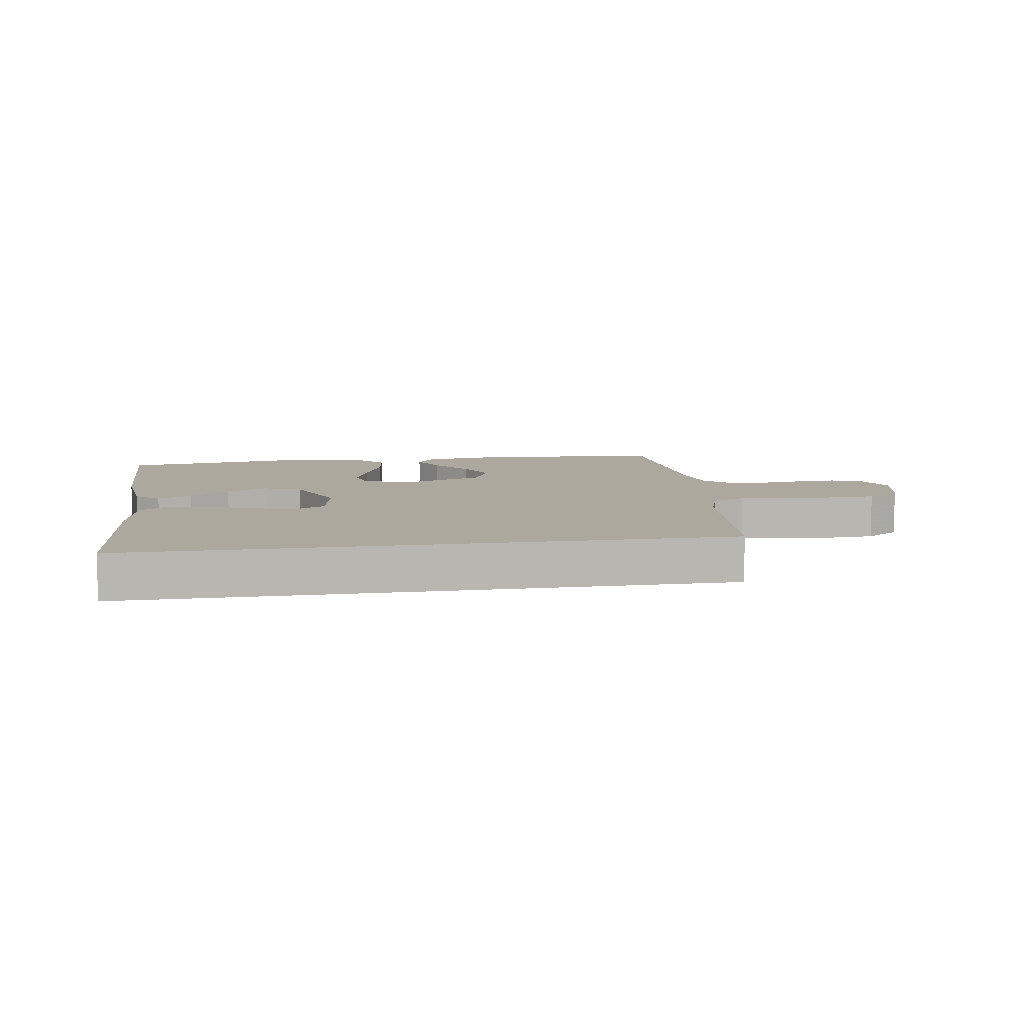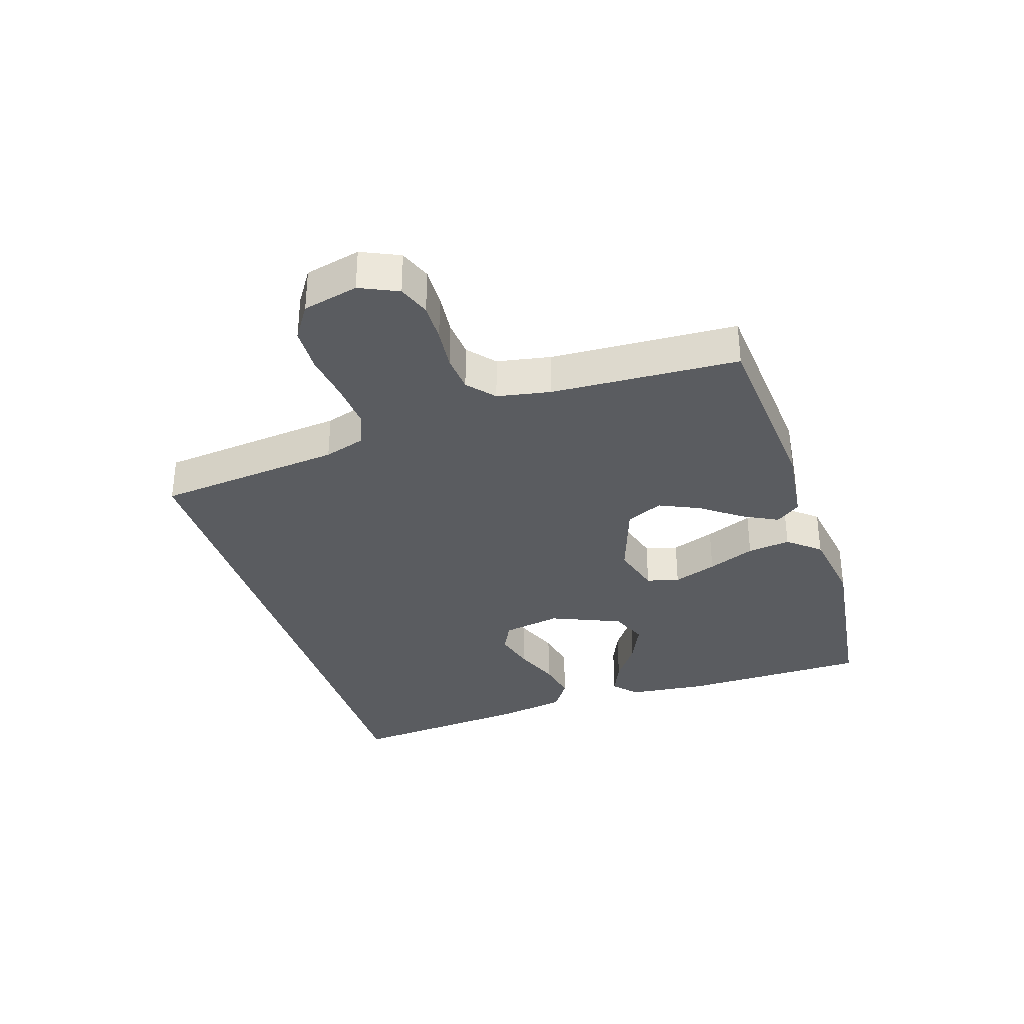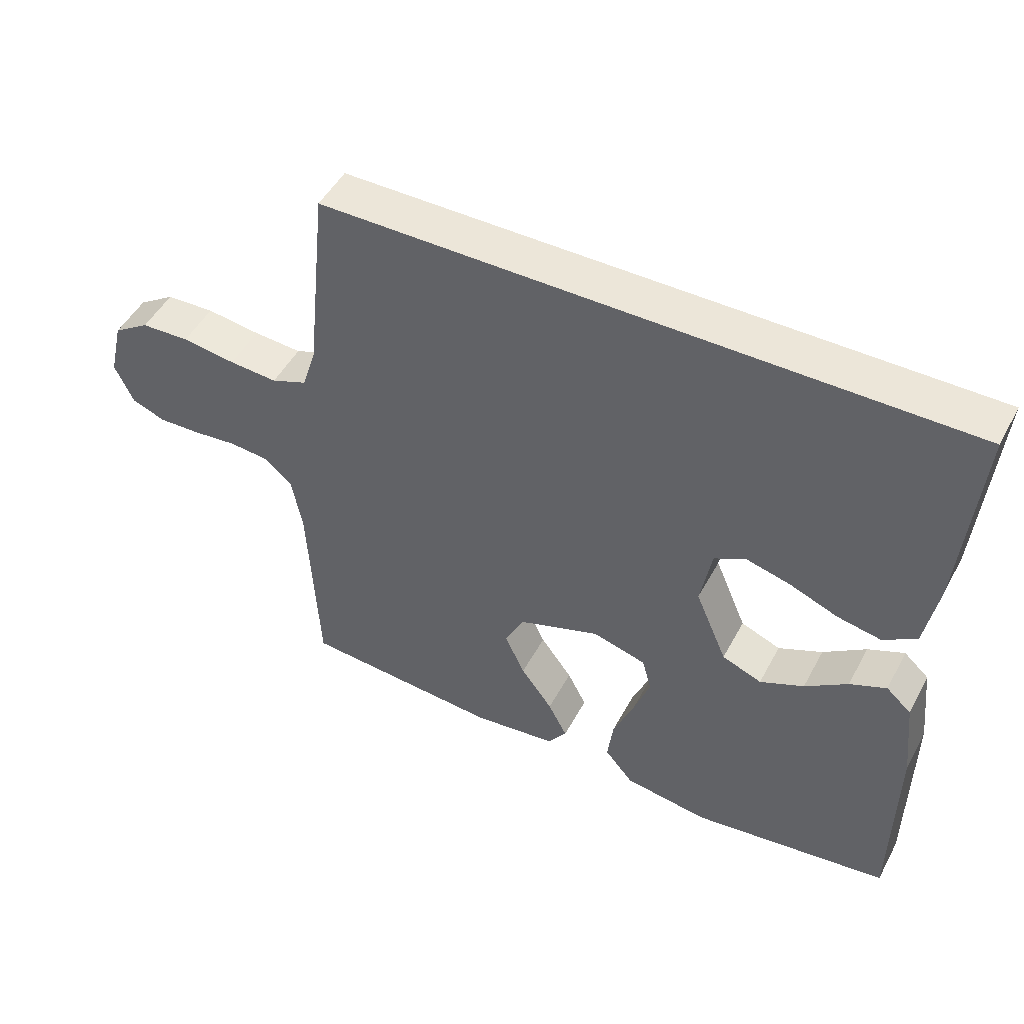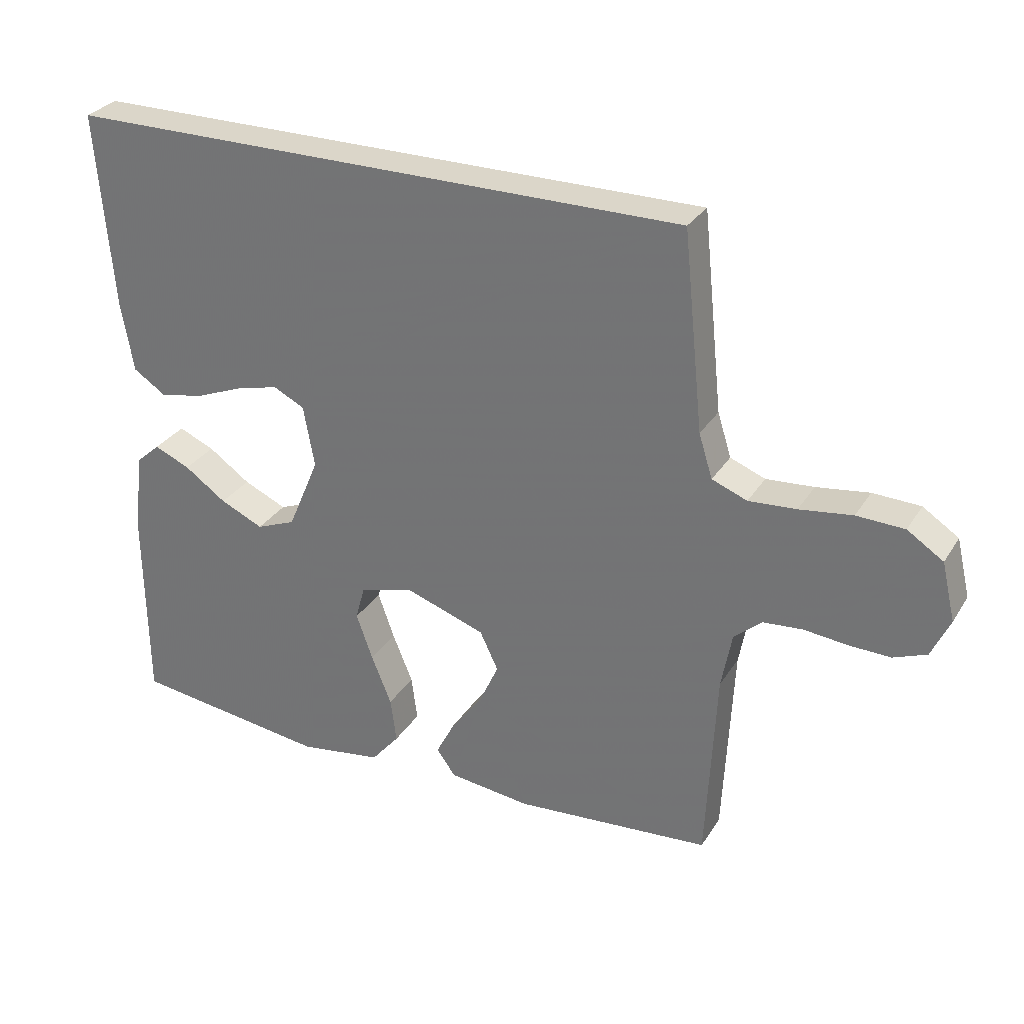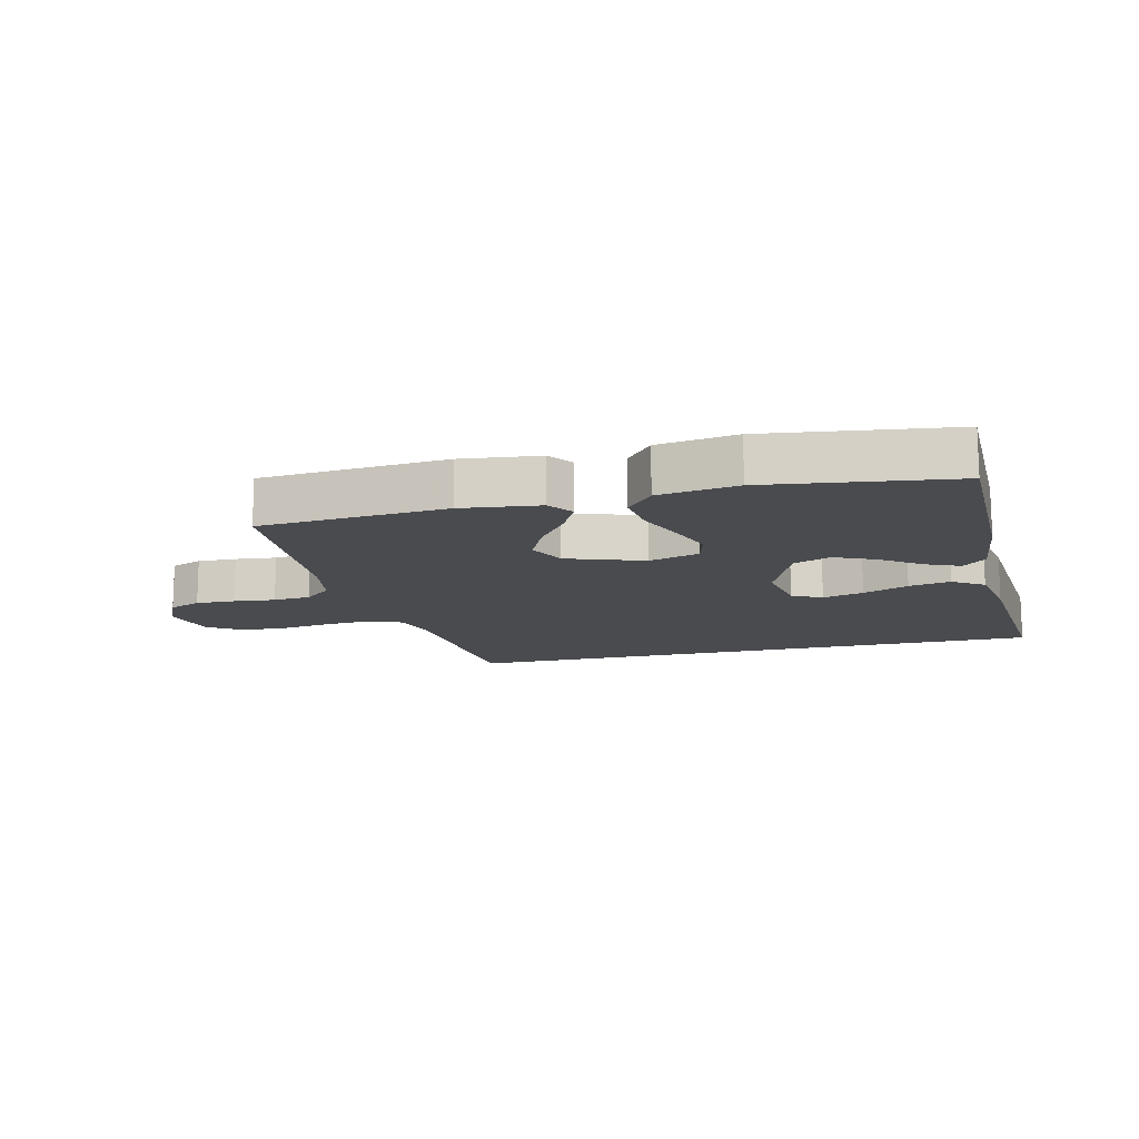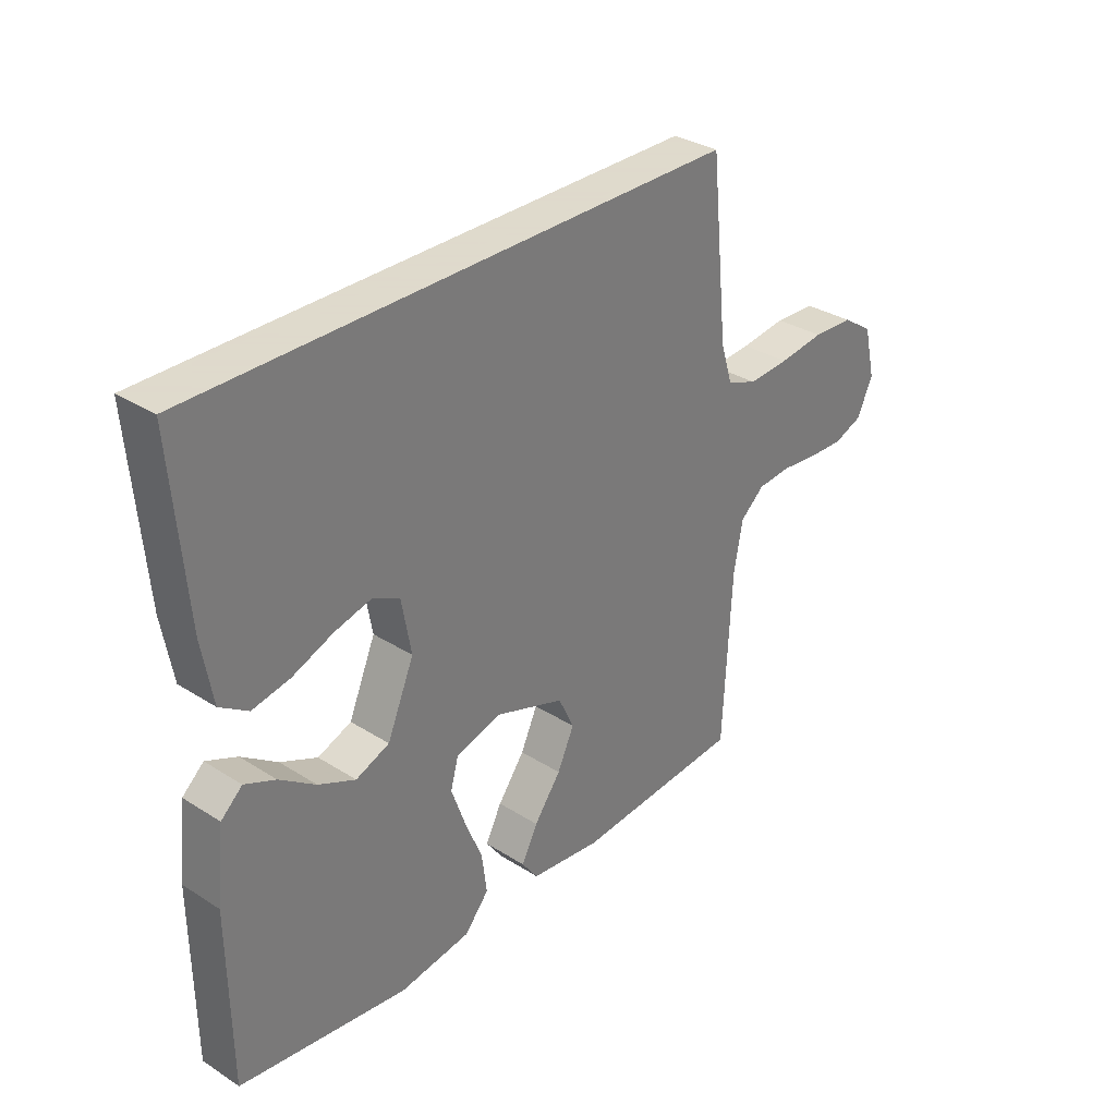
<metadata>
{"format":"obj","ext":"obj","renderer":"f3d","projection":"perspective","resolution":1024,"background":"white","views":[{"elev":8.7,"azim":-8.9,"up":"+Y"},{"elev":-33.7,"azim":107.9,"up":"+Y"},{"elev":48.9,"azim":-152.6,"up":"+Z"},{"elev":29.7,"azim":26.4,"up":"+Z"},{"elev":-14.1,"azim":-166.4,"up":"+Y"},{"elev":32.4,"azim":-48.4,"up":"+Z"}]}
</metadata>
<code>
v 0.434 0.07 0.5
v 0.465 0.07 0.2
v 0.486 0.07 0.133
v 0.54 0.07 0.112
v 0.613 0.07 0.117
v 0.694 0.07 0.128
v 0.767 0.07 0.125
v 0.822 0.07 0.089
v 0.843 0.07 0
v 0.815 0.07 -0.061
v 0.764 0.07 -0.081
v 0.701 0.07 -0.079
v 0.634 0.07 -0.072
v 0.574 0.07 -0.077
v 0.531 0.07 -0.114
v 0.515 0.07 -0.2
v 0.5 0.07 -0.5
v 0.2 0.07 -0.523
v 0.074 0.07 -0.508
v 0.045 0.07 -0.468
v 0.074 0.07 -0.412
v 0.122 0.07 -0.347
v 0.152 0.07 -0.282
v 0.124 0.07 -0.223
v 0 0.07 -0.18
v -0.081 0.07 -0.203
v -0.095 0.07 -0.255
v -0.07 0.07 -0.325
v -0.039 0.07 -0.401
v -0.03 0.07 -0.47
v -0.073 0.07 -0.521
v -0.2 0.07 -0.54
v -0.5 0.07 -0.5
v -0.503 0.07 -0.2
v -0.489 0.07 -0.072
v -0.451 0.07 -0.038
v -0.396 0.07 -0.062
v -0.332 0.07 -0.107
v -0.266 0.07 -0.137
v -0.206 0.07 -0.113
v -0.158 0.07 0
v -0.175 0.07 0.094
v -0.223 0.07 0.118
v -0.289 0.07 0.101
v -0.362 0.07 0.072
v -0.429 0.07 0.059
v -0.479 0.07 0.092
v -0.498 0.07 0.2
v -0.523 0.07 0.5
v 0.434 0 0.5
v 0.465 0 0.2
v 0.486 0 0.133
v 0.54 0 0.112
v 0.613 0 0.117
v 0.694 0 0.128
v 0.767 0 0.125
v 0.822 0 0.089
v 0.843 0 0
v 0.815 0 -0.061
v 0.764 0 -0.081
v 0.701 0 -0.079
v 0.634 0 -0.072
v 0.574 0 -0.077
v 0.531 0 -0.114
v 0.515 0 -0.2
v 0.5 0 -0.5
v 0.2 0 -0.523
v 0.074 0 -0.508
v 0.045 0 -0.468
v 0.074 0 -0.412
v 0.122 0 -0.347
v 0.152 0 -0.282
v 0.124 0 -0.223
v 0 0 -0.18
v -0.081 0 -0.203
v -0.095 0 -0.255
v -0.07 0 -0.325
v -0.039 0 -0.401
v -0.03 0 -0.47
v -0.073 0 -0.521
v -0.2 0 -0.54
v -0.5 0 -0.5
v -0.503 0 -0.2
v -0.489 0 -0.072
v -0.451 0 -0.038
v -0.396 0 -0.062
v -0.332 0 -0.107
v -0.266 0 -0.137
v -0.206 0 -0.113
v -0.158 0 0
v -0.175 0 0.094
v -0.223 0 0.118
v -0.289 0 0.101
v -0.362 0 0.072
v -0.429 0 0.059
v -0.479 0 0.092
v -0.498 0 0.2
v -0.523 0 0.5
f 48 49 1
f 47 48 1
f 46 47 1
f 45 46 1
f 44 45 1
f 43 44 1
f 42 43 1 2
f 41 42 2 3
f 40 41 3 4
f 39 40 4 5
f 36 37 38
f 35 36 38
f 34 35 38
f 33 34 38
f 32 33 38
f 31 32 38
f 30 31 38
f 29 30 38
f 28 29 38
f 27 28 38 39
f 26 27 39
f 6 7 8
f 5 6 8
f 39 5 8
f 26 39 8
f 25 26 8
f 20 21 22
f 19 20 22
f 18 19 22
f 17 18 22
f 16 17 22
f 15 16 22 23
f 14 15 23 24
f 11 12 13
f 10 11 13
f 9 10 13
f 8 9 13
f 8 13 14
f 8 14 24 25
f 50 98 97
f 50 97 96
f 50 96 95
f 50 95 94
f 50 94 93
f 50 93 92
f 51 50 92 91
f 52 51 91 90
f 53 52 90 89
f 54 53 89 88
f 87 86 85
f 87 85 84
f 87 84 83
f 87 83 82
f 87 82 81
f 87 81 80
f 87 80 79
f 87 79 78
f 87 78 77
f 88 87 77 76
f 88 76 75
f 57 56 55
f 57 55 54
f 57 54 88
f 57 88 75
f 57 75 74
f 71 70 69
f 71 69 68
f 71 68 67
f 71 67 66
f 71 66 65
f 72 71 65 64
f 73 72 64 63
f 62 61 60
f 62 60 59
f 62 59 58
f 62 58 57
f 63 62 57
f 74 73 63 57
f 1 50 51 2
f 2 51 52 3
f 3 52 53 4
f 4 53 54 5
f 5 54 55 6
f 6 55 56 7
f 7 56 57 8
f 8 57 58 9
f 9 58 59 10
f 10 59 60 11
f 11 60 61 12
f 12 61 62 13
f 13 62 63 14
f 14 63 64 15
f 15 64 65 16
f 16 65 66 17
f 17 66 67 18
f 18 67 68 19
f 19 68 69 20
f 20 69 70 21
f 21 70 71 22
f 22 71 72 23
f 23 72 73 24
f 24 73 74 25
f 25 74 75 26
f 26 75 76 27
f 27 76 77 28
f 28 77 78 29
f 29 78 79 30
f 30 79 80 31
f 31 80 81 32
f 32 81 82 33
f 33 82 83 34
f 34 83 84 35
f 35 84 85 36
f 36 85 86 37
f 37 86 87 38
f 38 87 88 39
f 39 88 89 40
f 40 89 90 41
f 41 90 91 42
f 42 91 92 43
f 43 92 93 44
f 44 93 94 45
f 45 94 95 46
f 46 95 96 47
f 47 96 97 48
f 48 97 98 49
f 49 98 50 1

</code>
